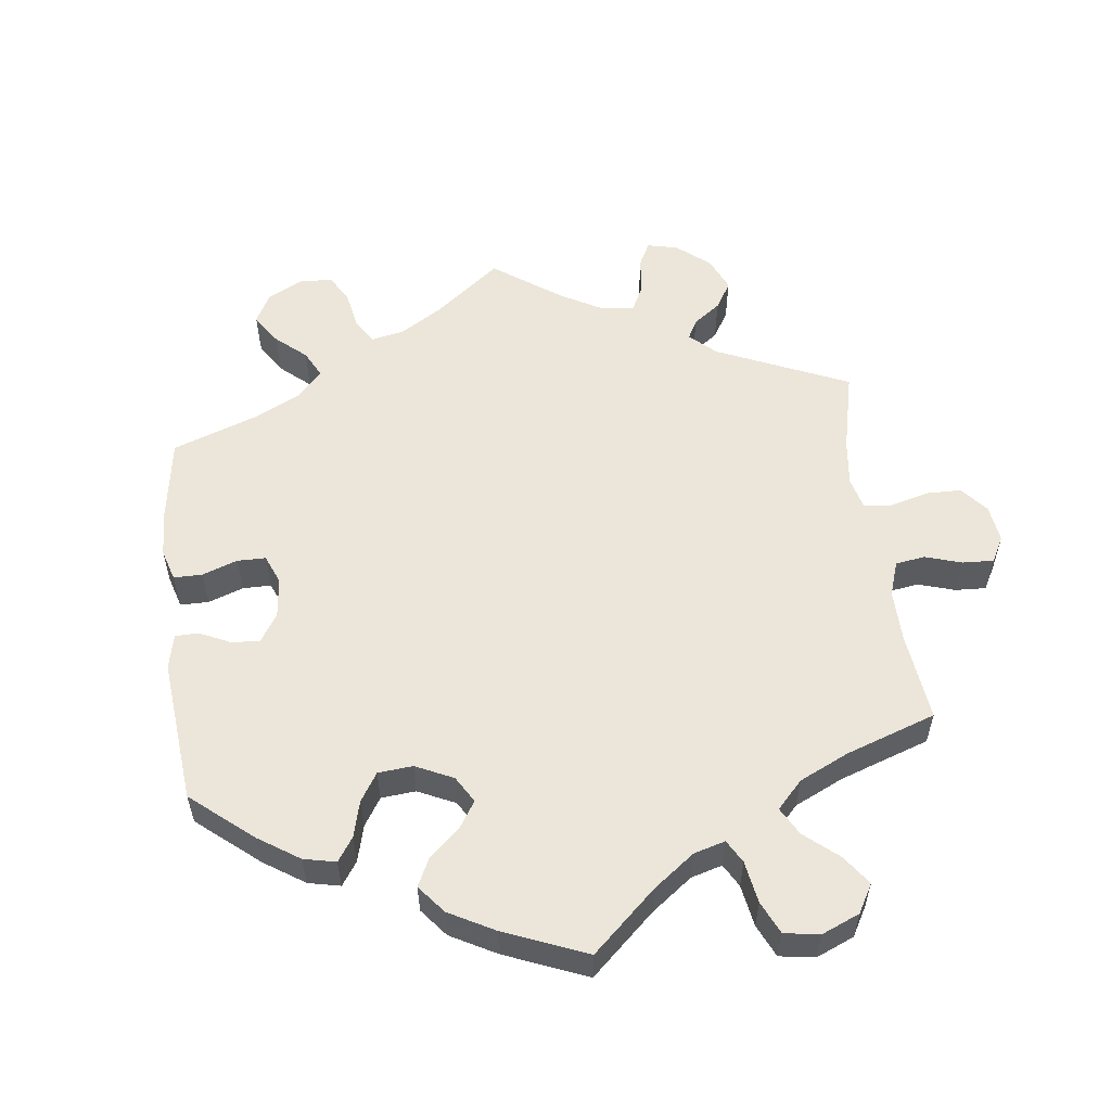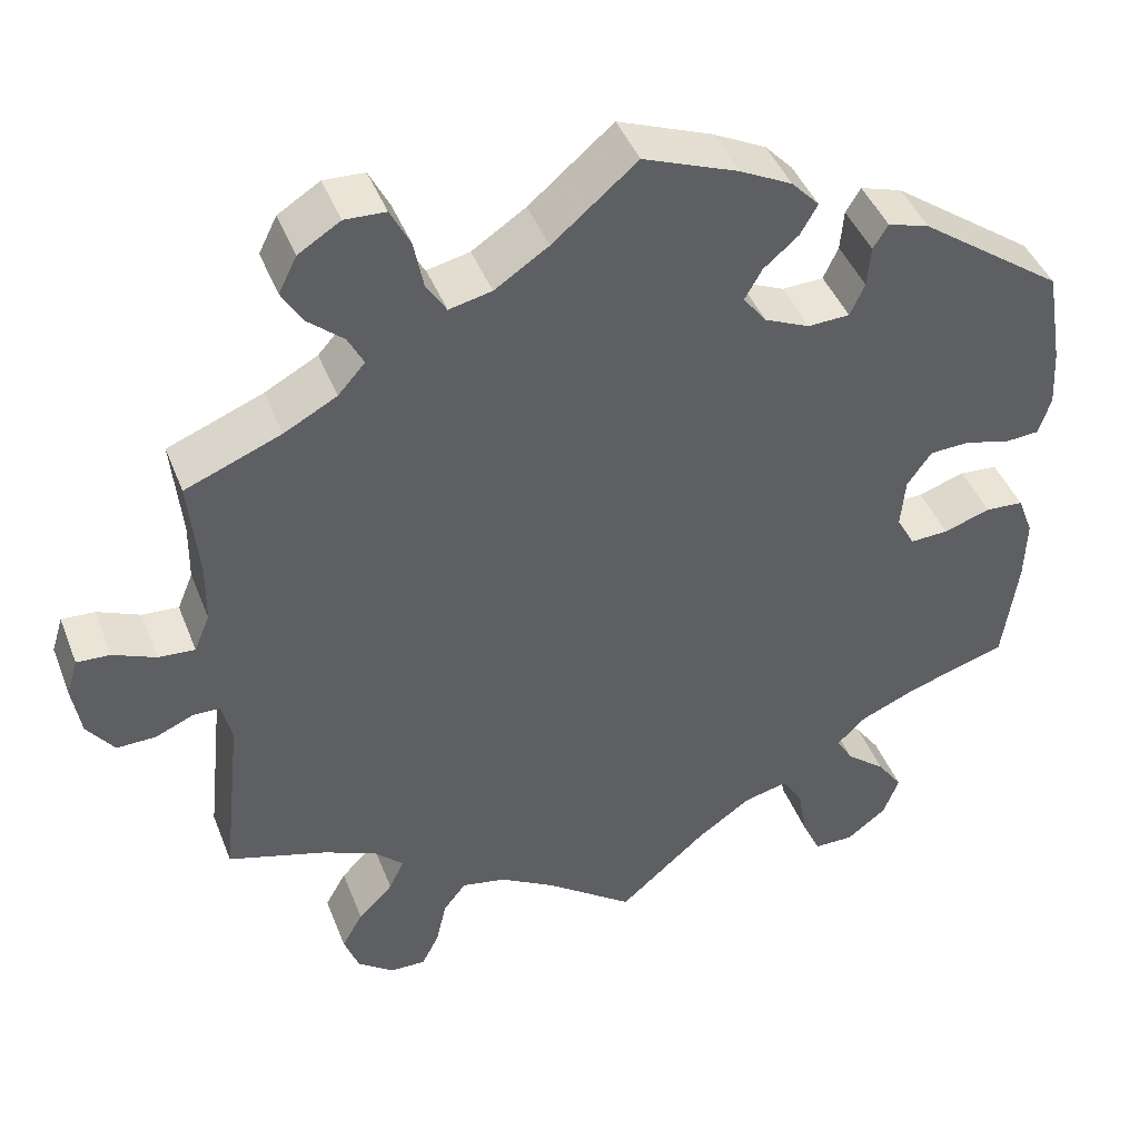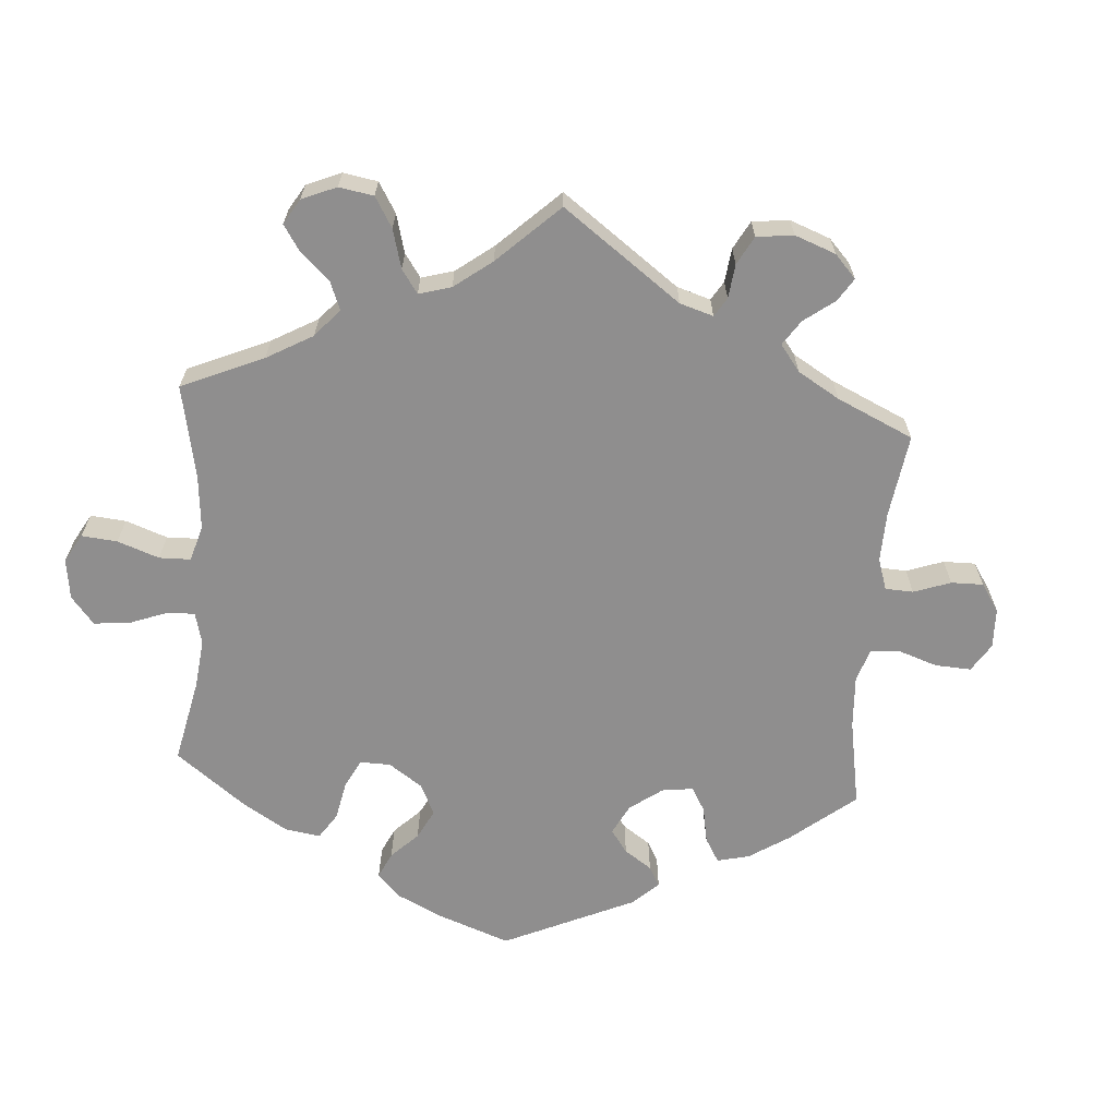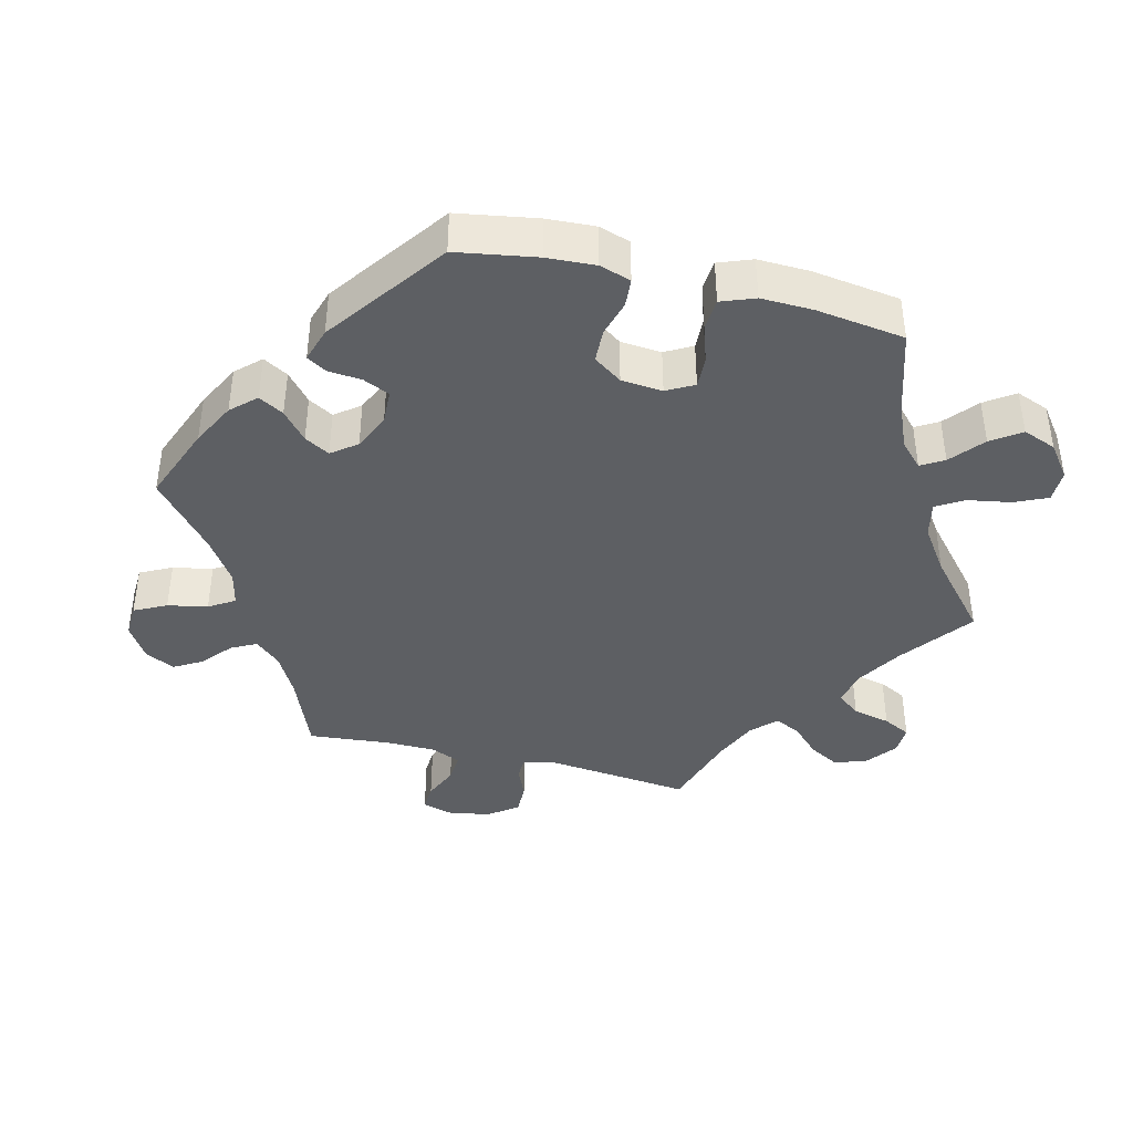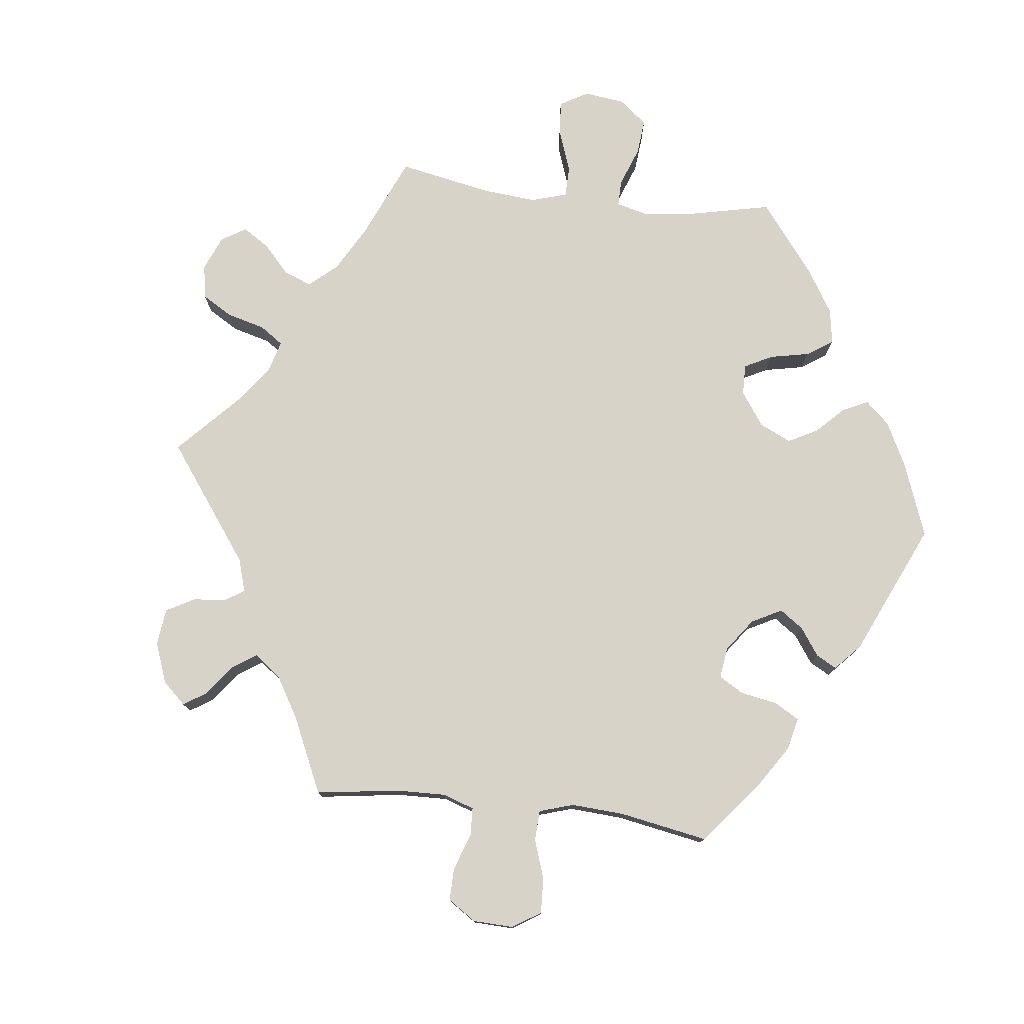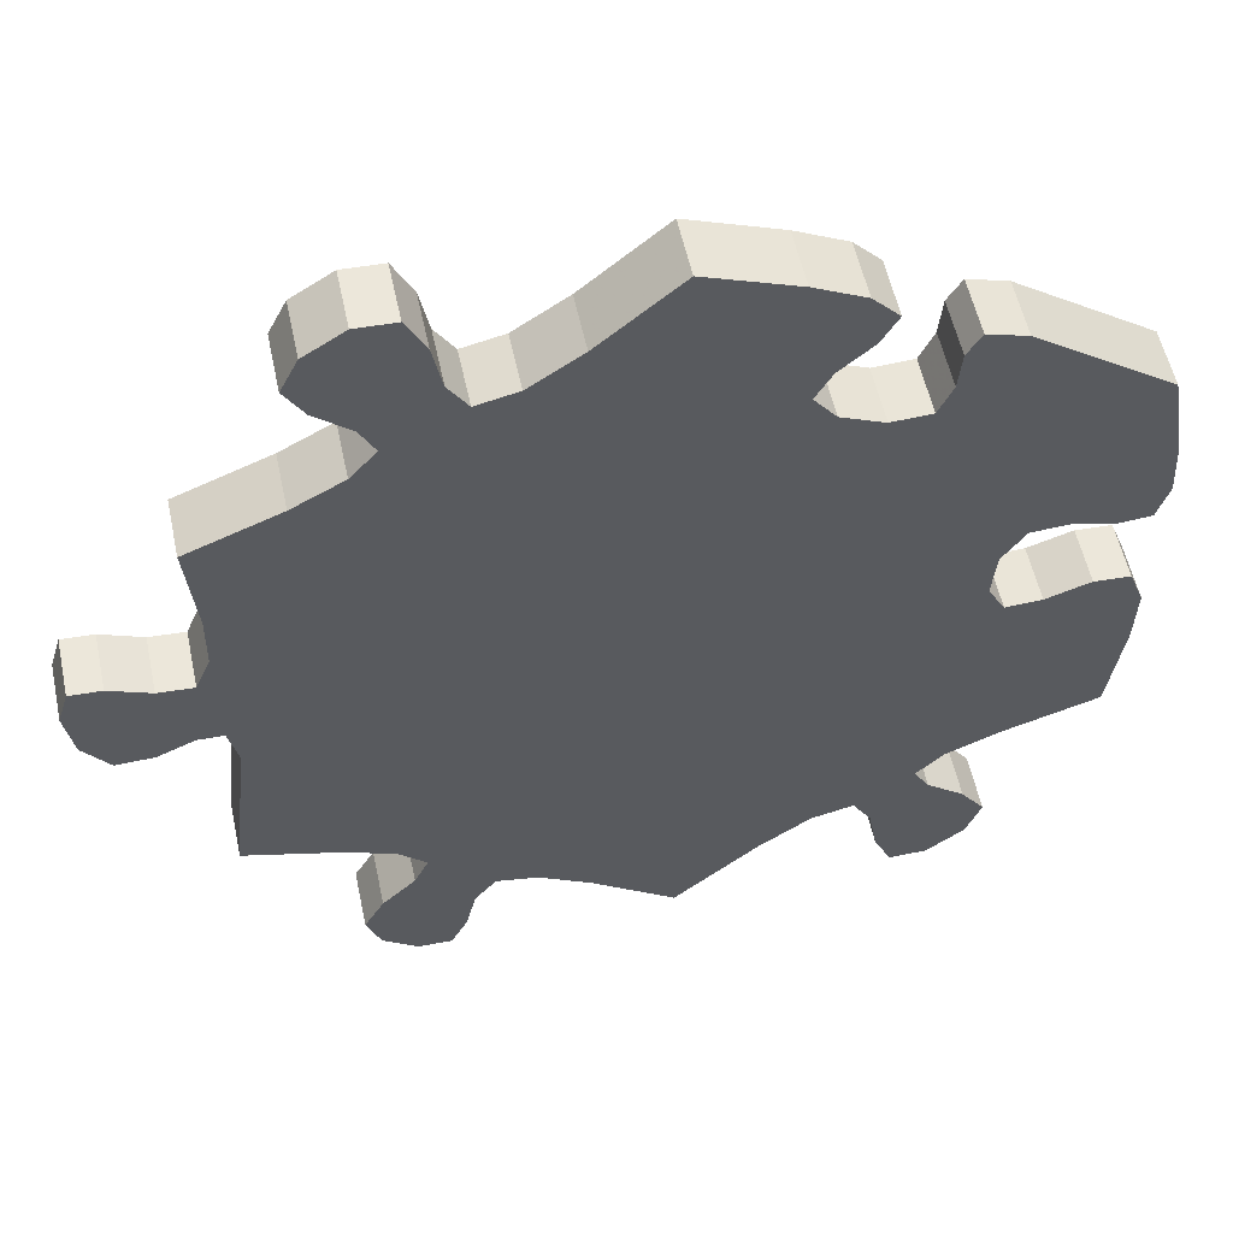
<metadata>
{"format":"obj","ext":"obj","renderer":"f3d","projection":"perspective","resolution":1024,"background":"white","views":[{"elev":55.6,"azim":112.9,"up":"+Y"},{"elev":43.5,"azim":-20.5,"up":"+Z"},{"elev":-65.0,"azim":-124.3,"up":"+Y"},{"elev":-40.4,"azim":75.9,"up":"+Y"},{"elev":77.0,"azim":-23.2,"up":"+Y"},{"elev":56.0,"azim":-12.1,"up":"+Z"}]}
</metadata>
<code>
v -0.479 0.07 -0.086
v -0.49 0.07 -0.038
v -0.521 0.07 -0.037
v -0.565 0.07 -0.056
v -0.61 0.07 -0.057
v -0.641 0.07 -0.015
v -0.651 0.07 0.045
v -0.638 0.07 0.087
v -0.6 0.07 0.085
v -0.551 0.07 0.064
v -0.509 0.07 0.061
v -0.491 0.07 0.104
v -0.49 0.07 0.172
v -0.501 0.07 0.289
v -0.391 0.07 0.333
v -0.33 0.07 0.366
v -0.299 0.07 0.401
v -0.317 0.07 0.436
v -0.359 0.07 0.472
v -0.382 0.07 0.511
v -0.361 0.07 0.553
v -0.313 0.07 0.583
v -0.266 0.07 0.581
v -0.243 0.07 0.536
v -0.232 0.07 0.48
v -0.209 0.07 0.444
v -0.16 0.07 0.455
v -0.098 0.07 0.496
v -0.001 0.07 0.578
v 0.108 0.07 0.536
v 0.169 0.07 0.505
v 0.201 0.07 0.471
v 0.181 0.07 0.436
v 0.141 0.07 0.402
v 0.121 0.07 0.367
v 0.148 0.07 0.332
v 0.2 0.07 0.309
v 0.248 0.07 0.311
v 0.265 0.07 0.348
v 0.269 0.07 0.395
v 0.286 0.07 0.423
v 0.334 0.07 0.408
v 0.5 0.07 0.289
v 0.519 0.07 0.177
v 0.523 0.07 0.109
v 0.509 0.07 0.065
v 0.469 0.07 0.062
v 0.418 0.07 0.076
v 0.371 0.07 0.074
v 0.343 0.07 0.034
v 0.338 0.07 -0.024
v 0.359 0.07 -0.062
v 0.403 0.07 -0.06
v 0.457 0.07 -0.042
v 0.501 0.07 -0.045
v 0.519 0.07 -0.092
v 0.517 0.07 -0.165
v 0.5 0.07 -0.289
v 0.384 0.07 -0.326
v 0.319 0.07 -0.354
v 0.286 0.07 -0.386
v 0.305 0.07 -0.418
v 0.351 0.07 -0.456
v 0.38 0.07 -0.497
v 0.362 0.07 -0.544
v 0.316 0.07 -0.579
v 0.27 0.07 -0.579
v 0.249 0.07 -0.533
v 0.238 0.07 -0.472
v 0.215 0.07 -0.434
v 0.164 0.07 -0.446
v 0.101 0.07 -0.49
v 0 0.07 -0.578
v -0.101 0.07 -0.503
v -0.165 0.07 -0.465
v -0.216 0.07 -0.455
v -0.242 0.07 -0.488
v -0.254 0.07 -0.541
v -0.274 0.07 -0.58
v -0.315 0.07 -0.579
v -0.357 0.07 -0.547
v -0.374 0.07 -0.501
v -0.35 0.07 -0.458
v -0.31 0.07 -0.418
v -0.293 0.07 -0.382
v -0.327 0.07 -0.349
v -0.388 0.07 -0.323
v -0.501 0.07 -0.289
v -0.479 0 -0.086
v -0.49 0 -0.038
v -0.521 0 -0.037
v -0.565 0 -0.056
v -0.61 0 -0.057
v -0.641 0 -0.015
v -0.651 0 0.045
v -0.638 0 0.087
v -0.6 0 0.085
v -0.551 0 0.064
v -0.509 0 0.061
v -0.491 0 0.104
v -0.49 0 0.172
v -0.501 0 0.289
v -0.391 0 0.333
v -0.33 0 0.366
v -0.299 0 0.401
v -0.317 0 0.436
v -0.359 0 0.472
v -0.382 0 0.511
v -0.361 0 0.553
v -0.313 0 0.583
v -0.266 0 0.581
v -0.243 0 0.536
v -0.232 0 0.48
v -0.209 0 0.444
v -0.16 0 0.455
v -0.098 0 0.496
v -0.001 0 0.578
v 0.108 0 0.536
v 0.169 0 0.505
v 0.201 0 0.471
v 0.181 0 0.436
v 0.141 0 0.402
v 0.121 0 0.367
v 0.148 0 0.332
v 0.2 0 0.309
v 0.248 0 0.311
v 0.265 0 0.348
v 0.269 0 0.395
v 0.286 0 0.423
v 0.334 0 0.408
v 0.5 0 0.289
v 0.519 0 0.177
v 0.523 0 0.109
v 0.509 0 0.065
v 0.469 0 0.062
v 0.418 0 0.076
v 0.371 0 0.074
v 0.343 0 0.034
v 0.338 0 -0.024
v 0.359 0 -0.062
v 0.403 0 -0.06
v 0.457 0 -0.042
v 0.501 0 -0.045
v 0.519 0 -0.092
v 0.517 0 -0.165
v 0.5 0 -0.289
v 0.384 0 -0.326
v 0.319 0 -0.354
v 0.286 0 -0.386
v 0.305 0 -0.418
v 0.351 0 -0.456
v 0.38 0 -0.497
v 0.362 0 -0.544
v 0.316 0 -0.579
v 0.27 0 -0.579
v 0.249 0 -0.533
v 0.238 0 -0.472
v 0.215 0 -0.434
v 0.164 0 -0.446
v 0.101 0 -0.49
v 0 0 -0.578
v -0.101 0 -0.503
v -0.165 0 -0.465
v -0.216 0 -0.455
v -0.242 0 -0.488
v -0.254 0 -0.541
v -0.274 0 -0.58
v -0.315 0 -0.579
v -0.357 0 -0.547
v -0.374 0 -0.501
v -0.35 0 -0.458
v -0.31 0 -0.418
v -0.293 0 -0.382
v -0.327 0 -0.349
v -0.388 0 -0.323
v -0.501 0 -0.289
f 87 88 1
f 86 87 1 2
f 85 86 2
f 81 82 83 84
f 81 84 85
f 80 81 85
f 77 78 79 80
f 76 77 80 85
f 75 76 85 2
f 72 73 74
f 71 72 74 75
f 70 71 75 2
f 66 67 68 69
f 66 69 70
f 65 66 70
f 62 63 64 65
f 61 62 65 70
f 60 61 70 2
f 56 57 58 59
f 56 59 60 2
f 53 54 55 56
f 52 53 56
f 45 46 47 48
f 45 48 49
f 44 45 49
f 43 44 49
f 42 43 49 50
f 39 40 41 42
f 38 39 42 50
f 31 32 33 34
f 31 34 35
f 28 29 30 31
f 27 28 31 35
f 26 27 35 36
f 22 23 24 25
f 22 25 26
f 21 22 26
f 18 19 20 21
f 17 18 21 26
f 16 17 26 36
f 13 14 15
f 12 13 15 16
f 11 12 16 36
f 7 8 9 10
f 7 10 11
f 6 7 11
f 3 4 5 6
f 2 3 6 11
f 52 56 2 11
f 37 38 50 51
f 11 36 37 51
f 11 51 52
f 89 176 175
f 90 89 175 174
f 90 174 173
f 172 171 170 169
f 173 172 169
f 173 169 168
f 168 167 166 165
f 173 168 165 164
f 90 173 164 163
f 162 161 160
f 163 162 160 159
f 90 163 159 158
f 157 156 155 154
f 158 157 154
f 158 154 153
f 153 152 151 150
f 158 153 150 149
f 90 158 149 148
f 147 146 145 144
f 90 148 147 144
f 144 143 142 141
f 144 141 140
f 136 135 134 133
f 137 136 133
f 137 133 132
f 137 132 131
f 138 137 131 130
f 130 129 128 127
f 138 130 127 126
f 122 121 120 119
f 123 122 119
f 119 118 117 116
f 123 119 116 115
f 124 123 115 114
f 113 112 111 110
f 114 113 110
f 114 110 109
f 109 108 107 106
f 114 109 106 105
f 124 114 105 104
f 103 102 101
f 104 103 101 100
f 124 104 100 99
f 98 97 96 95
f 99 98 95
f 99 95 94
f 94 93 92 91
f 99 94 91 90
f 99 90 144 140
f 139 138 126 125
f 139 125 124 99
f 140 139 99
f 1 89 90 2
f 2 90 91 3
f 3 91 92 4
f 4 92 93 5
f 5 93 94 6
f 6 94 95 7
f 7 95 96 8
f 8 96 97 9
f 9 97 98 10
f 10 98 99 11
f 11 99 100 12
f 12 100 101 13
f 13 101 102 14
f 14 102 103 15
f 15 103 104 16
f 16 104 105 17
f 17 105 106 18
f 18 106 107 19
f 19 107 108 20
f 20 108 109 21
f 21 109 110 22
f 22 110 111 23
f 23 111 112 24
f 24 112 113 25
f 25 113 114 26
f 26 114 115 27
f 27 115 116 28
f 28 116 117 29
f 29 117 118 30
f 30 118 119 31
f 31 119 120 32
f 32 120 121 33
f 33 121 122 34
f 34 122 123 35
f 35 123 124 36
f 36 124 125 37
f 37 125 126 38
f 38 126 127 39
f 39 127 128 40
f 40 128 129 41
f 41 129 130 42
f 42 130 131 43
f 43 131 132 44
f 44 132 133 45
f 45 133 134 46
f 46 134 135 47
f 47 135 136 48
f 48 136 137 49
f 49 137 138 50
f 50 138 139 51
f 51 139 140 52
f 52 140 141 53
f 53 141 142 54
f 54 142 143 55
f 55 143 144 56
f 56 144 145 57
f 57 145 146 58
f 58 146 147 59
f 59 147 148 60
f 60 148 149 61
f 61 149 150 62
f 62 150 151 63
f 63 151 152 64
f 64 152 153 65
f 65 153 154 66
f 66 154 155 67
f 67 155 156 68
f 68 156 157 69
f 69 157 158 70
f 70 158 159 71
f 71 159 160 72
f 72 160 161 73
f 73 161 162 74
f 74 162 163 75
f 75 163 164 76
f 76 164 165 77
f 77 165 166 78
f 78 166 167 79
f 79 167 168 80
f 80 168 169 81
f 81 169 170 82
f 82 170 171 83
f 83 171 172 84
f 84 172 173 85
f 85 173 174 86
f 86 174 175 87
f 87 175 176 88
f 88 176 89 1

</code>
